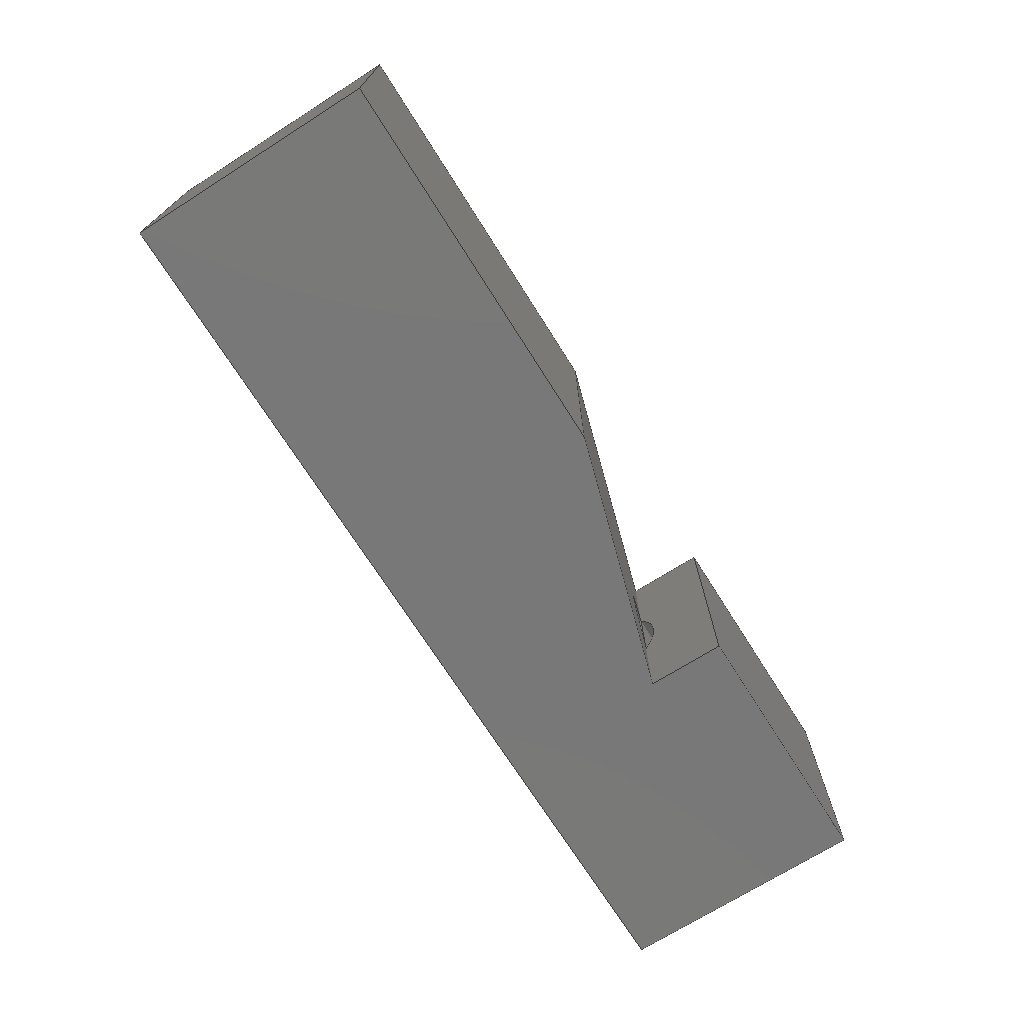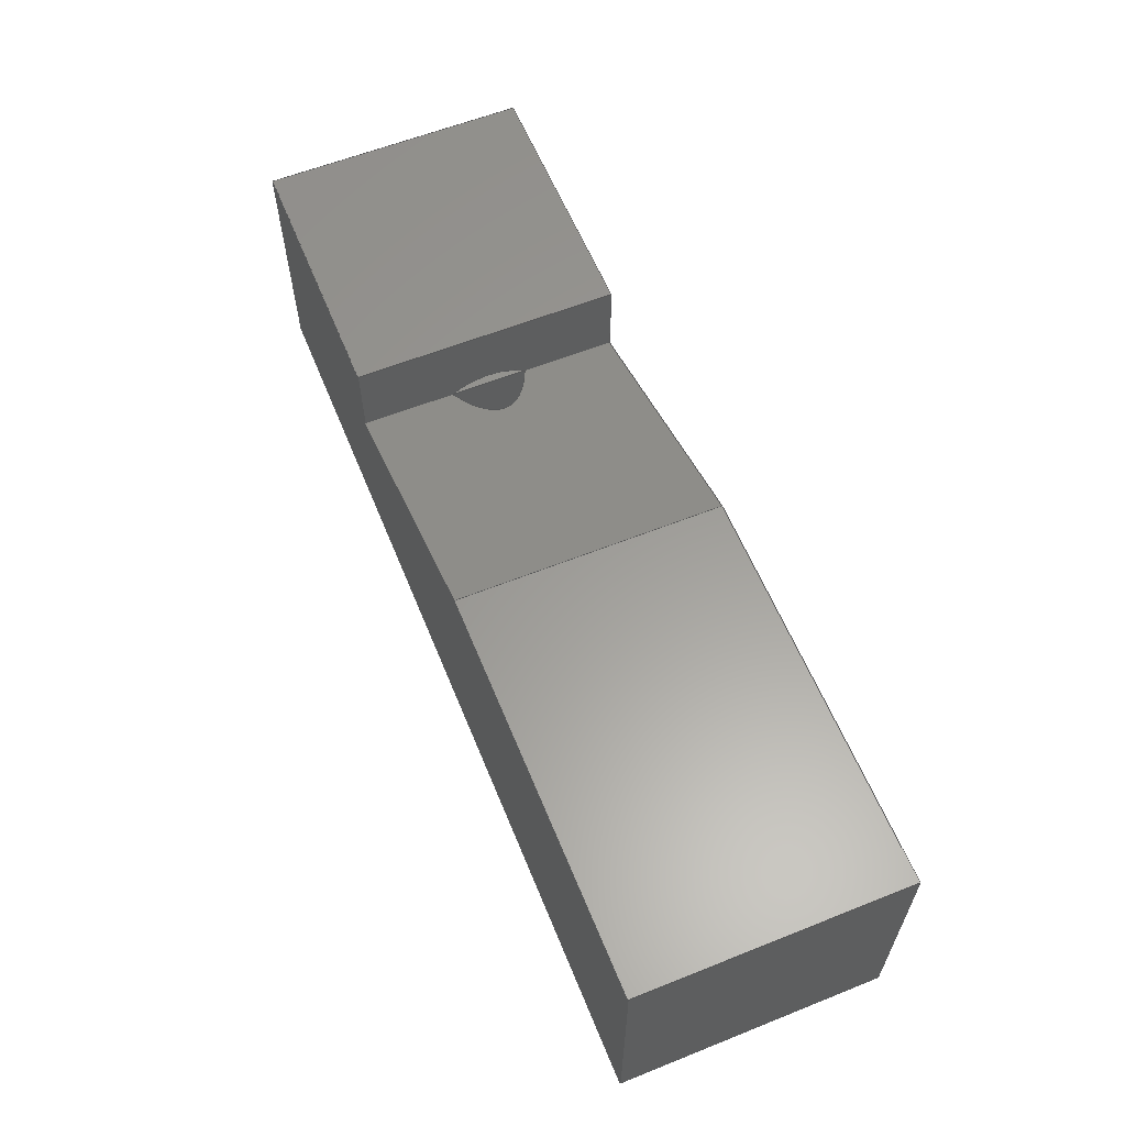
<metadata>
{"format":"step","ext":"step","renderer":"f3d","projection":"perspective","resolution":1024,"background":"white","views":[{"elev":-71.4,"azim":122.3,"up":"+Z"},{"elev":60.2,"azim":67.8,"up":"+Y"}]}
</metadata>
<code>
ISO-10303-21;
DATA;
#1=MECHANICAL_DESIGN_GEOMETRIC_PRESENTATION_REPRESENTATION('',(#4),#417);
#2=SHAPE_REPRESENTATION_RELATIONSHIP('SRR','None',#424,#3);
#3=ADVANCED_BREP_SHAPE_REPRESENTATION('',(#5),#416);
#4=STYLED_ITEM('',(#434),#5);
#5=MANIFOLD_SOLID_BREP('Body1',#243);
#6=FACE_BOUND('',#42,.T.);
#7=ELLIPSE('',#266,1.74,0.5);
#8=CYLINDRICAL_SURFACE('',#264,0.5);
#9=CYLINDRICAL_SURFACE('',#272,0.5);
#10=CIRCLE('',#262,0.5);
#11=CIRCLE('',#263,0.5);
#12=CIRCLE('',#265,0.5);
#13=CIRCLE('',#268,0.5);
#14=CIRCLE('',#273,0.5);
#15=FACE_OUTER_BOUND('',#29,.T.);
#16=FACE_OUTER_BOUND('',#30,.T.);
#17=FACE_OUTER_BOUND('',#31,.T.);
#18=FACE_OUTER_BOUND('',#32,.T.);
#19=FACE_OUTER_BOUND('',#33,.T.);
#20=FACE_OUTER_BOUND('',#34,.T.);
#21=FACE_OUTER_BOUND('',#35,.T.);
#22=FACE_OUTER_BOUND('',#36,.T.);
#23=FACE_OUTER_BOUND('',#37,.T.);
#24=FACE_OUTER_BOUND('',#38,.T.);
#25=FACE_OUTER_BOUND('',#39,.T.);
#26=FACE_OUTER_BOUND('',#40,.T.);
#27=FACE_OUTER_BOUND('',#41,.T.);
#28=FACE_OUTER_BOUND('',#43,.T.);
#29=EDGE_LOOP('',(#151,#152,#153,#154));
#30=EDGE_LOOP('',(#155,#156,#157,#158,#159,#160,#161));
#31=EDGE_LOOP('',(#162,#163,#164,#165));
#32=EDGE_LOOP('',(#166,#167,#168,#169));
#33=EDGE_LOOP('',(#170,#171,#172));
#34=EDGE_LOOP('',(#173,#174,#175,#176,#177,#178));
#35=EDGE_LOOP('',(#179,#180,#181,#182,#183,#184));
#36=EDGE_LOOP('',(#185,#186,#187,#188,#189,#190));
#37=EDGE_LOOP('',(#191,#192,#193,#194,#195,#196,#197));
#38=EDGE_LOOP('',(#198,#199,#200,#201));
#39=EDGE_LOOP('',(#202,#203,#204,#205));
#40=EDGE_LOOP('',(#206));
#41=EDGE_LOOP('',(#207,#208,#209,#210));
#42=EDGE_LOOP('',(#211,#212));
#43=EDGE_LOOP('',(#213,#214,#215,#216));
#44=LINE('',#350,#71);
#45=LINE('',#352,#72);
#46=LINE('',#354,#73);
#47=LINE('',#355,#74);
#48=LINE('',#358,#75);
#49=LINE('',#360,#76);
#50=LINE('',#362,#77);
#51=LINE('',#364,#78);
#52=LINE('',#366,#79);
#53=LINE('',#367,#80);
#54=LINE('',#370,#81);
#55=LINE('',#371,#82);
#56=LINE('',#375,#83);
#57=LINE('',#377,#84);
#58=LINE('',#379,#85);
#59=LINE('',#380,#86);
#60=LINE('',#387,#87);
#61=LINE('',#393,#88);
#62=LINE('',#395,#89);
#63=LINE('',#396,#90);
#64=LINE('',#397,#91);
#65=LINE('',#400,#92);
#66=LINE('',#401,#93);
#67=LINE('',#404,#94);
#68=LINE('',#405,#95);
#69=LINE('',#406,#96);
#70=LINE('',#412,#97);
#71=VECTOR('',#281,1);
#72=VECTOR('',#282,1);
#73=VECTOR('',#283,1);
#74=VECTOR('',#284,1);
#75=VECTOR('',#287,1);
#76=VECTOR('',#288,1);
#77=VECTOR('',#289,1);
#78=VECTOR('',#290,1);
#79=VECTOR('',#291,1);
#80=VECTOR('',#292,1);
#81=VECTOR('',#295,1);
#82=VECTOR('',#296,1);
#83=VECTOR('',#299,1);
#84=VECTOR('',#300,1);
#85=VECTOR('',#301,1);
#86=VECTOR('',#302,1);
#87=VECTOR('',#311,0.5);
#88=VECTOR('',#320,1);
#89=VECTOR('',#321,1);
#90=VECTOR('',#322,1);
#91=VECTOR('',#323,1);
#92=VECTOR('',#326,1);
#93=VECTOR('',#327,1);
#94=VECTOR('',#330,1);
#95=VECTOR('',#331,1);
#96=VECTOR('',#332,1);
#97=VECTOR('',#343,1);
#98=VERTEX_POINT('',#348);
#99=VERTEX_POINT('',#349);
#100=VERTEX_POINT('',#351);
#101=VERTEX_POINT('',#353);
#102=VERTEX_POINT('',#357);
#103=VERTEX_POINT('',#359);
#104=VERTEX_POINT('',#361);
#105=VERTEX_POINT('',#363);
#106=VERTEX_POINT('',#365);
#107=VERTEX_POINT('',#369);
#108=VERTEX_POINT('',#373);
#109=VERTEX_POINT('',#374);
#110=VERTEX_POINT('',#376);
#111=VERTEX_POINT('',#378);
#112=VERTEX_POINT('',#382);
#113=VERTEX_POINT('',#386);
#114=VERTEX_POINT('',#392);
#115=VERTEX_POINT('',#394);
#116=VERTEX_POINT('',#399);
#117=VERTEX_POINT('',#403);
#118=EDGE_CURVE('',#98,#99,#44,.T.);
#119=EDGE_CURVE('',#100,#98,#45,.T.);
#120=EDGE_CURVE('',#101,#100,#46,.T.);
#121=EDGE_CURVE('',#99,#101,#47,.T.);
#122=EDGE_CURVE('',#98,#102,#48,.T.);
#123=EDGE_CURVE('',#103,#102,#49,.T.);
#124=EDGE_CURVE('',#103,#104,#50,.T.);
#125=EDGE_CURVE('',#104,#105,#51,.T.);
#126=EDGE_CURVE('',#106,#105,#52,.T.);
#127=EDGE_CURVE('',#100,#106,#53,.T.);
#128=EDGE_CURVE('',#99,#107,#54,.T.);
#129=EDGE_CURVE('',#102,#107,#55,.T.);
#130=EDGE_CURVE('',#108,#109,#56,.T.);
#131=EDGE_CURVE('',#110,#109,#57,.T.);
#132=EDGE_CURVE('',#111,#110,#58,.T.);
#133=EDGE_CURVE('',#108,#111,#59,.T.);
#134=EDGE_CURVE('',#109,#112,#10,.T.);
#135=EDGE_CURVE('',#112,#108,#11,.T.);
#136=EDGE_CURVE('',#112,#113,#60,.T.);
#137=EDGE_CURVE('',#113,#113,#12,.T.);
#138=EDGE_CURVE('',#108,#109,#7,.T.);
#139=EDGE_CURVE('',#109,#108,#13,.T.);
#140=EDGE_CURVE('',#109,#114,#61,.T.);
#141=EDGE_CURVE('',#115,#114,#62,.T.);
#142=EDGE_CURVE('',#105,#115,#63,.T.);
#143=EDGE_CURVE('',#104,#108,#64,.T.);
#144=EDGE_CURVE('',#116,#103,#65,.T.);
#145=EDGE_CURVE('',#114,#116,#66,.T.);
#146=EDGE_CURVE('',#101,#117,#67,.T.);
#147=EDGE_CURVE('',#115,#117,#68,.T.);
#148=EDGE_CURVE('',#107,#116,#69,.T.);
#149=EDGE_CURVE('',#110,#111,#14,.T.);
#150=EDGE_CURVE('',#117,#106,#70,.T.);
#151=ORIENTED_EDGE('',*,*,#118,.F.);
#152=ORIENTED_EDGE('',*,*,#119,.F.);
#153=ORIENTED_EDGE('',*,*,#120,.F.);
#154=ORIENTED_EDGE('',*,*,#121,.F.);
#155=ORIENTED_EDGE('',*,*,#119,.T.);
#156=ORIENTED_EDGE('',*,*,#122,.T.);
#157=ORIENTED_EDGE('',*,*,#123,.F.);
#158=ORIENTED_EDGE('',*,*,#124,.T.);
#159=ORIENTED_EDGE('',*,*,#125,.T.);
#160=ORIENTED_EDGE('',*,*,#126,.F.);
#161=ORIENTED_EDGE('',*,*,#127,.F.);
#162=ORIENTED_EDGE('',*,*,#118,.T.);
#163=ORIENTED_EDGE('',*,*,#128,.T.);
#164=ORIENTED_EDGE('',*,*,#129,.F.);
#165=ORIENTED_EDGE('',*,*,#122,.F.);
#166=ORIENTED_EDGE('',*,*,#130,.T.);
#167=ORIENTED_EDGE('',*,*,#131,.F.);
#168=ORIENTED_EDGE('',*,*,#132,.F.);
#169=ORIENTED_EDGE('',*,*,#133,.F.);
#170=ORIENTED_EDGE('',*,*,#134,.F.);
#171=ORIENTED_EDGE('',*,*,#130,.F.);
#172=ORIENTED_EDGE('',*,*,#135,.F.);
#173=ORIENTED_EDGE('',*,*,#134,.T.);
#174=ORIENTED_EDGE('',*,*,#136,.T.);
#175=ORIENTED_EDGE('',*,*,#137,.T.);
#176=ORIENTED_EDGE('',*,*,#136,.F.);
#177=ORIENTED_EDGE('',*,*,#135,.T.);
#178=ORIENTED_EDGE('',*,*,#138,.T.);
#179=ORIENTED_EDGE('',*,*,#139,.F.);
#180=ORIENTED_EDGE('',*,*,#140,.T.);
#181=ORIENTED_EDGE('',*,*,#141,.F.);
#182=ORIENTED_EDGE('',*,*,#142,.F.);
#183=ORIENTED_EDGE('',*,*,#125,.F.);
#184=ORIENTED_EDGE('',*,*,#143,.T.);
#185=ORIENTED_EDGE('',*,*,#138,.F.);
#186=ORIENTED_EDGE('',*,*,#143,.F.);
#187=ORIENTED_EDGE('',*,*,#124,.F.);
#188=ORIENTED_EDGE('',*,*,#144,.F.);
#189=ORIENTED_EDGE('',*,*,#145,.F.);
#190=ORIENTED_EDGE('',*,*,#140,.F.);
#191=ORIENTED_EDGE('',*,*,#121,.T.);
#192=ORIENTED_EDGE('',*,*,#146,.T.);
#193=ORIENTED_EDGE('',*,*,#147,.F.);
#194=ORIENTED_EDGE('',*,*,#141,.T.);
#195=ORIENTED_EDGE('',*,*,#145,.T.);
#196=ORIENTED_EDGE('',*,*,#148,.F.);
#197=ORIENTED_EDGE('',*,*,#128,.F.);
#198=ORIENTED_EDGE('',*,*,#144,.T.);
#199=ORIENTED_EDGE('',*,*,#123,.T.);
#200=ORIENTED_EDGE('',*,*,#129,.T.);
#201=ORIENTED_EDGE('',*,*,#148,.T.);
#202=ORIENTED_EDGE('',*,*,#133,.T.);
#203=ORIENTED_EDGE('',*,*,#149,.F.);
#204=ORIENTED_EDGE('',*,*,#131,.T.);
#205=ORIENTED_EDGE('',*,*,#139,.T.);
#206=ORIENTED_EDGE('',*,*,#137,.F.);
#207=ORIENTED_EDGE('',*,*,#120,.T.);
#208=ORIENTED_EDGE('',*,*,#127,.T.);
#209=ORIENTED_EDGE('',*,*,#150,.F.);
#210=ORIENTED_EDGE('',*,*,#146,.F.);
#211=ORIENTED_EDGE('',*,*,#149,.T.);
#212=ORIENTED_EDGE('',*,*,#132,.T.);
#213=ORIENTED_EDGE('',*,*,#142,.T.);
#214=ORIENTED_EDGE('',*,*,#147,.T.);
#215=ORIENTED_EDGE('',*,*,#150,.T.);
#216=ORIENTED_EDGE('',*,*,#126,.T.);
#217=PLANE('',#257);
#218=PLANE('',#258);
#219=PLANE('',#259);
#220=PLANE('',#260);
#221=PLANE('',#261);
#222=PLANE('',#267);
#223=PLANE('',#269);
#224=PLANE('',#270);
#225=PLANE('',#271);
#226=PLANE('',#274);
#227=PLANE('',#275);
#228=PLANE('',#276);
#229=ADVANCED_FACE('',(#15),#217,.F.);
#230=ADVANCED_FACE('',(#16),#218,.T.);
#231=ADVANCED_FACE('',(#17),#219,.T.);
#232=ADVANCED_FACE('',(#18),#220,.T.);
#233=ADVANCED_FACE('',(#19),#221,.T.);
#234=ADVANCED_FACE('',(#20),#8,.F.);
#235=ADVANCED_FACE('',(#21),#222,.F.);
#236=ADVANCED_FACE('',(#22),#223,.F.);
#237=ADVANCED_FACE('',(#23),#224,.T.);
#238=ADVANCED_FACE('',(#24),#225,.T.);
#239=ADVANCED_FACE('',(#25),#9,.F.);
#240=ADVANCED_FACE('',(#26),#226,.T.);
#241=ADVANCED_FACE('',(#27,#6),#227,.T.);
#242=ADVANCED_FACE('',(#28),#228,.T.);
#243=CLOSED_SHELL('',(#229,#230,#231,#232,#233,#234,#235,#236,#237,#238,
#239,#240,#241,#242));
#244=DERIVED_UNIT_ELEMENT(#246,1);
#245=DERIVED_UNIT_ELEMENT(#419,3);
#246=(
MASS_UNIT()
NAMED_UNIT(*)
SI_UNIT(.KILO.,.GRAM.)
);
#247=DERIVED_UNIT((#244,#245));
#248=MEASURE_REPRESENTATION_ITEM('density measure',
POSITIVE_RATIO_MEASURE(7850),#247);
#249=PROPERTY_DEFINITION_REPRESENTATION(#254,#251);
#250=PROPERTY_DEFINITION_REPRESENTATION(#255,#252);
#251=REPRESENTATION('material name',(#253),#416);
#252=REPRESENTATION('density',(#248),#416);
#253=DESCRIPTIVE_REPRESENTATION_ITEM('Steel','Steel');
#254=PROPERTY_DEFINITION('material property','material name',#426);
#255=PROPERTY_DEFINITION('material property','density of part',#426);
#256=AXIS2_PLACEMENT_3D('placement',#346,#277,#278);
#257=AXIS2_PLACEMENT_3D('',#347,#279,#280);
#258=AXIS2_PLACEMENT_3D('',#356,#285,#286);
#259=AXIS2_PLACEMENT_3D('',#368,#293,#294);
#260=AXIS2_PLACEMENT_3D('',#372,#297,#298);
#261=AXIS2_PLACEMENT_3D('',#381,#303,#304);
#262=AXIS2_PLACEMENT_3D('',#383,#305,#306);
#263=AXIS2_PLACEMENT_3D('',#384,#307,#308);
#264=AXIS2_PLACEMENT_3D('',#385,#309,#310);
#265=AXIS2_PLACEMENT_3D('',#388,#312,#313);
#266=AXIS2_PLACEMENT_3D('',#389,#314,#315);
#267=AXIS2_PLACEMENT_3D('',#390,#316,#317);
#268=AXIS2_PLACEMENT_3D('',#391,#318,#319);
#269=AXIS2_PLACEMENT_3D('',#398,#324,#325);
#270=AXIS2_PLACEMENT_3D('',#402,#328,#329);
#271=AXIS2_PLACEMENT_3D('',#407,#333,#334);
#272=AXIS2_PLACEMENT_3D('',#408,#335,#336);
#273=AXIS2_PLACEMENT_3D('',#409,#337,#338);
#274=AXIS2_PLACEMENT_3D('',#410,#339,#340);
#275=AXIS2_PLACEMENT_3D('',#411,#341,#342);
#276=AXIS2_PLACEMENT_3D('',#413,#344,#345);
#277=DIRECTION('axis',(0,0,1));
#278=DIRECTION('refdir',(1,0,0));
#279=DIRECTION('center_axis',(0,1,0));
#280=DIRECTION('ref_axis',(0,0,1));
#281=DIRECTION('',(0,0,-1));
#282=DIRECTION('',(1,0,0));
#283=DIRECTION('',(0,0,1));
#284=DIRECTION('',(-1,0,0));
#285=DIRECTION('center_axis',(0,0,1));
#286=DIRECTION('ref_axis',(1,0,0));
#287=DIRECTION('',(0,1,0));
#288=DIRECTION('',(1,0,0));
#289=DIRECTION('',(-0.9578,-0.2873,0));
#290=DIRECTION('',(0,1,0));
#291=DIRECTION('',(1,0,0));
#292=DIRECTION('',(0,1,0));
#293=DIRECTION('center_axis',(1,0,0));
#294=DIRECTION('ref_axis',(0,0,-1));
#295=DIRECTION('',(0,1,0));
#296=DIRECTION('',(0,0,-1));
#297=DIRECTION('center_axis',(0,1,-3.701e-16));
#298=DIRECTION('ref_axis',(0,-3.701e-16,-1));
#299=DIRECTION('',(0,-3.701e-16,-1));
#300=DIRECTION('',(1,0,0));
#301=DIRECTION('',(0,-3.701e-16,-1));
#302=DIRECTION('',(-1,0,0));
#303=DIRECTION('center_axis',(1,0,0));
#304=DIRECTION('ref_axis',(0,0,-1));
#305=DIRECTION('center_axis',(-1,0,0));
#306=DIRECTION('ref_axis',(0,0,1));
#307=DIRECTION('center_axis',(-1,0,0));
#308=DIRECTION('ref_axis',(0,0,1));
#309=DIRECTION('center_axis',(1,0,0));
#310=DIRECTION('ref_axis',(0,0,1));
#311=DIRECTION('',(1,0,0));
#312=DIRECTION('center_axis',(1,0,0));
#313=DIRECTION('ref_axis',(0,0,1));
#314=DIRECTION('center_axis',(-0.2873,0.9578,0));
#315=DIRECTION('ref_axis',(-0.9578,-0.2873,0));
#316=DIRECTION('center_axis',(-1,0,0));
#317=DIRECTION('ref_axis',(0,1,0));
#318=DIRECTION('center_axis',(1,0,0));
#319=DIRECTION('ref_axis',(0,0,1));
#320=DIRECTION('',(0,0,-1));
#321=DIRECTION('',(0,-1,0));
#322=DIRECTION('',(0,0,-1));
#323=DIRECTION('',(0,0,-1));
#324=DIRECTION('center_axis',(0.2873,-0.9578,0));
#325=DIRECTION('ref_axis',(-0.9578,-0.2873,0));
#326=DIRECTION('',(0,0,1));
#327=DIRECTION('',(0.9578,0.2873,0));
#328=DIRECTION('center_axis',(0,0,-1));
#329=DIRECTION('ref_axis',(-1,0,0));
#330=DIRECTION('',(0,1,0));
#331=DIRECTION('',(-1,0,0));
#332=DIRECTION('',(-1,0,0));
#333=DIRECTION('center_axis',(0,1,0));
#334=DIRECTION('ref_axis',(0,0,1));
#335=DIRECTION('center_axis',(1,0,0));
#336=DIRECTION('ref_axis',(0,0,1));
#337=DIRECTION('center_axis',(1,0,0));
#338=DIRECTION('ref_axis',(0,0,1));
#339=DIRECTION('center_axis',(-1,0,0));
#340=DIRECTION('ref_axis',(0,0,1));
#341=DIRECTION('center_axis',(-1,0,0));
#342=DIRECTION('ref_axis',(0,0,1));
#343=DIRECTION('',(0,0,1));
#344=DIRECTION('center_axis',(0,1,0));
#345=DIRECTION('ref_axis',(0,0,1));
#346=CARTESIAN_POINT('',(0,0,0));
#347=CARTESIAN_POINT('Origin',(3.5,0.1,1));
#348=CARTESIAN_POINT('',(7,0.1,2));
#349=CARTESIAN_POINT('',(7,0.1,0));
#350=CARTESIAN_POINT('',(7,0.1,1.5));
#351=CARTESIAN_POINT('',(0,0.1,2));
#352=CARTESIAN_POINT('',(1.75,0.1,2));
#353=CARTESIAN_POINT('',(0,0.1,0));
#354=CARTESIAN_POINT('',(0,0.1,0.5));
#355=CARTESIAN_POINT('',(5.25,0.1,0));
#356=CARTESIAN_POINT('Origin',(0,0,2));
#357=CARTESIAN_POINT('',(7,2,2));
#358=CARTESIAN_POINT('',(7,0,2));
#359=CARTESIAN_POINT('',(4,2,2));
#360=CARTESIAN_POINT('',(7,2,2));
#361=CARTESIAN_POINT('',(2,1.4,2));
#362=CARTESIAN_POINT('',(1.89,1.367,2));
#363=CARTESIAN_POINT('',(2,2,2));
#364=CARTESIAN_POINT('',(2,0.7,2));
#365=CARTESIAN_POINT('',(0,2,2));
#366=CARTESIAN_POINT('',(7,2,2));
#367=CARTESIAN_POINT('',(0,0,2));
#368=CARTESIAN_POINT('Origin',(7,0,2));
#369=CARTESIAN_POINT('',(7,2,0));
#370=CARTESIAN_POINT('',(7,0,0));
#371=CARTESIAN_POINT('',(7,2,0));
#372=CARTESIAN_POINT('Origin',(2,1.4,1.3));
#373=CARTESIAN_POINT('',(2,1.4,1.3));
#374=CARTESIAN_POINT('',(2,1.4,0.7));
#375=CARTESIAN_POINT('',(2,1.4,1.3));
#376=CARTESIAN_POINT('',(0,1.4,0.7));
#377=CARTESIAN_POINT('',(0,1.4,0.7));
#378=CARTESIAN_POINT('',(0,1.4,1.3));
#379=CARTESIAN_POINT('',(0,1.4,1.3));
#380=CARTESIAN_POINT('',(0,1.4,1.3));
#381=CARTESIAN_POINT('Origin',(2,0.95,1));
#382=CARTESIAN_POINT('',(2,1,0.5));
#383=CARTESIAN_POINT('Origin',(2,1,1));
#384=CARTESIAN_POINT('Origin',(2,1,1));
#385=CARTESIAN_POINT('Origin',(0,1,1));
#386=CARTESIAN_POINT('',(6,1,0.5));
#387=CARTESIAN_POINT('',(0,1,0.5));
#388=CARTESIAN_POINT('Origin',(6,1,1));
#389=CARTESIAN_POINT('Origin',(0.6667,1,1));
#390=CARTESIAN_POINT('Origin',(2,1.4,2));
#391=CARTESIAN_POINT('Origin',(2,1,1));
#392=CARTESIAN_POINT('',(2,1.4,0));
#393=CARTESIAN_POINT('',(2,1.4,2));
#394=CARTESIAN_POINT('',(2,2,0));
#395=CARTESIAN_POINT('',(2,0.7,0));
#396=CARTESIAN_POINT('',(2,2,1.5));
#397=CARTESIAN_POINT('',(2,1.4,2));
#398=CARTESIAN_POINT('Origin',(4,2,2));
#399=CARTESIAN_POINT('',(4,2,0));
#400=CARTESIAN_POINT('',(4,2,1.5));
#401=CARTESIAN_POINT('',(5.101,2.33,0));
#402=CARTESIAN_POINT('Origin',(7,0,0));
#403=CARTESIAN_POINT('',(0,2,0));
#404=CARTESIAN_POINT('',(0,0,0));
#405=CARTESIAN_POINT('',(0,2,0));
#406=CARTESIAN_POINT('',(0,2,0));
#407=CARTESIAN_POINT('Origin',(3.5,2,1));
#408=CARTESIAN_POINT('Origin',(0,1,1));
#409=CARTESIAN_POINT('Origin',(0,1,1));
#410=CARTESIAN_POINT('Origin',(6,1,1));
#411=CARTESIAN_POINT('Origin',(0,0,0));
#412=CARTESIAN_POINT('',(0,2,2));
#413=CARTESIAN_POINT('Origin',(3.5,2,1));
#414=UNCERTAINTY_MEASURE_WITH_UNIT(LENGTH_MEASURE(0.001),#418,
'DISTANCE_ACCURACY_VALUE',
'Maximum model space distance between geometric entities at asserted c
onnectivities');
#415=UNCERTAINTY_MEASURE_WITH_UNIT(LENGTH_MEASURE(0.001),#418,
'DISTANCE_ACCURACY_VALUE',
'Maximum model space distance between geometric entities at asserted c
onnectivities');
#416=(
GEOMETRIC_REPRESENTATION_CONTEXT(3)
GLOBAL_UNCERTAINTY_ASSIGNED_CONTEXT((#414))
GLOBAL_UNIT_ASSIGNED_CONTEXT((#418,#420,#421))
REPRESENTATION_CONTEXT('','3D')
);
#417=(
GEOMETRIC_REPRESENTATION_CONTEXT(3)
GLOBAL_UNCERTAINTY_ASSIGNED_CONTEXT((#415))
GLOBAL_UNIT_ASSIGNED_CONTEXT((#418,#420,#421))
REPRESENTATION_CONTEXT('','3D')
);
#418=(
LENGTH_UNIT()
NAMED_UNIT(*)
SI_UNIT(.CENTI.,.METRE.)
);
#419=(
LENGTH_UNIT()
NAMED_UNIT(*)
SI_UNIT($,.METRE.)
);
#420=(
NAMED_UNIT(*)
PLANE_ANGLE_UNIT()
SI_UNIT($,.RADIAN.)
);
#421=(
NAMED_UNIT(*)
SI_UNIT($,.STERADIAN.)
SOLID_ANGLE_UNIT()
);
#422=SHAPE_DEFINITION_REPRESENTATION(#423,#424);
#423=PRODUCT_DEFINITION_SHAPE('',$,#426);
#424=SHAPE_REPRESENTATION('',(#256),#416);
#425=PRODUCT_DEFINITION_CONTEXT('part definition',#430,'design');
#426=PRODUCT_DEFINITION('Untitled','Untitled',#427,#425);
#427=PRODUCT_DEFINITION_FORMATION('',$,#432);
#428=PRODUCT_RELATED_PRODUCT_CATEGORY('Untitled','Untitled',(#432));
#429=APPLICATION_PROTOCOL_DEFINITION('international standard',
'automotive_design',2009,#430);
#430=APPLICATION_CONTEXT(
'Core Data for Automotive Mechanical Design Process');
#431=PRODUCT_CONTEXT('part definition',#430,'mechanical');
#432=PRODUCT('Untitled','Untitled',$,(#431));
#433=PRESENTATION_STYLE_ASSIGNMENT((#435));
#434=PRESENTATION_STYLE_ASSIGNMENT((#436));
#435=SURFACE_STYLE_USAGE(.BOTH.,#437);
#436=SURFACE_STYLE_USAGE(.BOTH.,#438);
#437=SURFACE_SIDE_STYLE('',(#439));
#438=SURFACE_SIDE_STYLE('',(#440));
#439=SURFACE_STYLE_FILL_AREA(#441);
#440=SURFACE_STYLE_FILL_AREA(#442);
#441=FILL_AREA_STYLE('Steel - Satin',(#443));
#442=FILL_AREA_STYLE('Aluminum - Anodized Glossy (Blue)',(#444));
#443=FILL_AREA_STYLE_COLOUR('Steel - Satin',#445);
#444=FILL_AREA_STYLE_COLOUR('Aluminum - Anodized Glossy (Blue)',#446);
#445=COLOUR_RGB('Steel - Satin',0.6275,0.6275,0.6275);
#446=COLOUR_RGB('Aluminum - Anodized Glossy (Blue)',0.349,0.5843,
0.8549);
ENDSEC;
END-ISO-10303-21;

</code>
